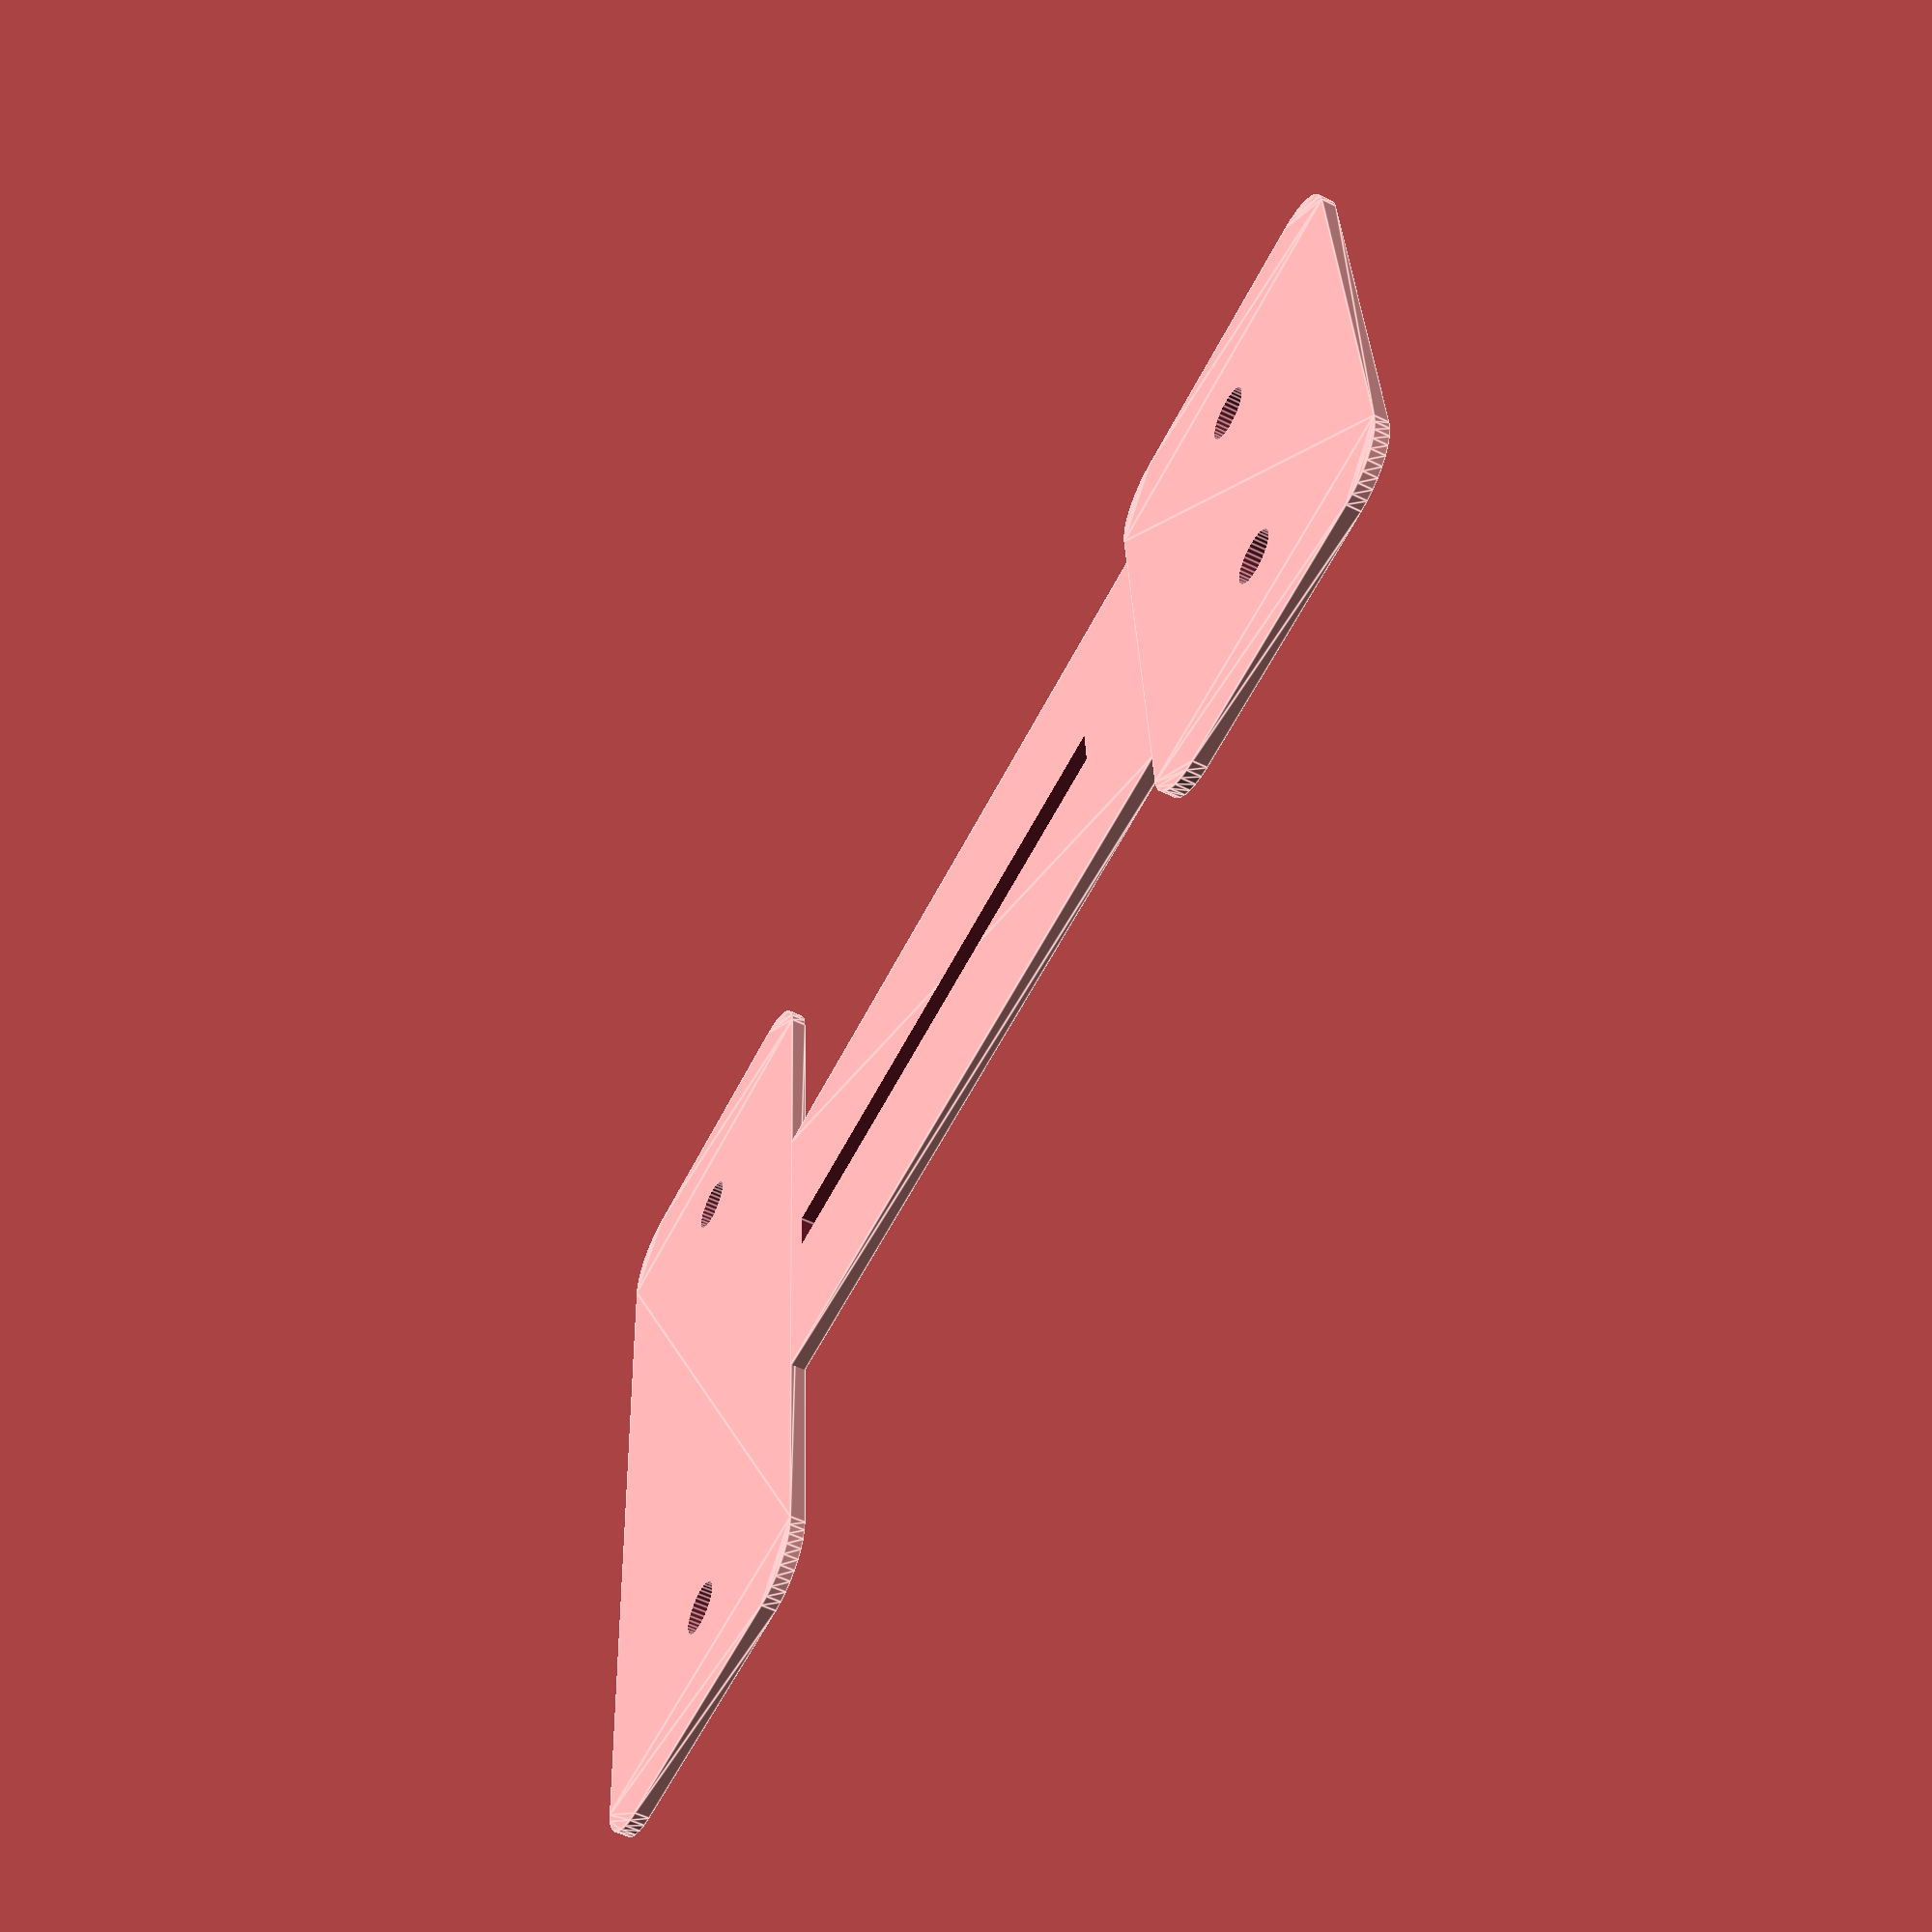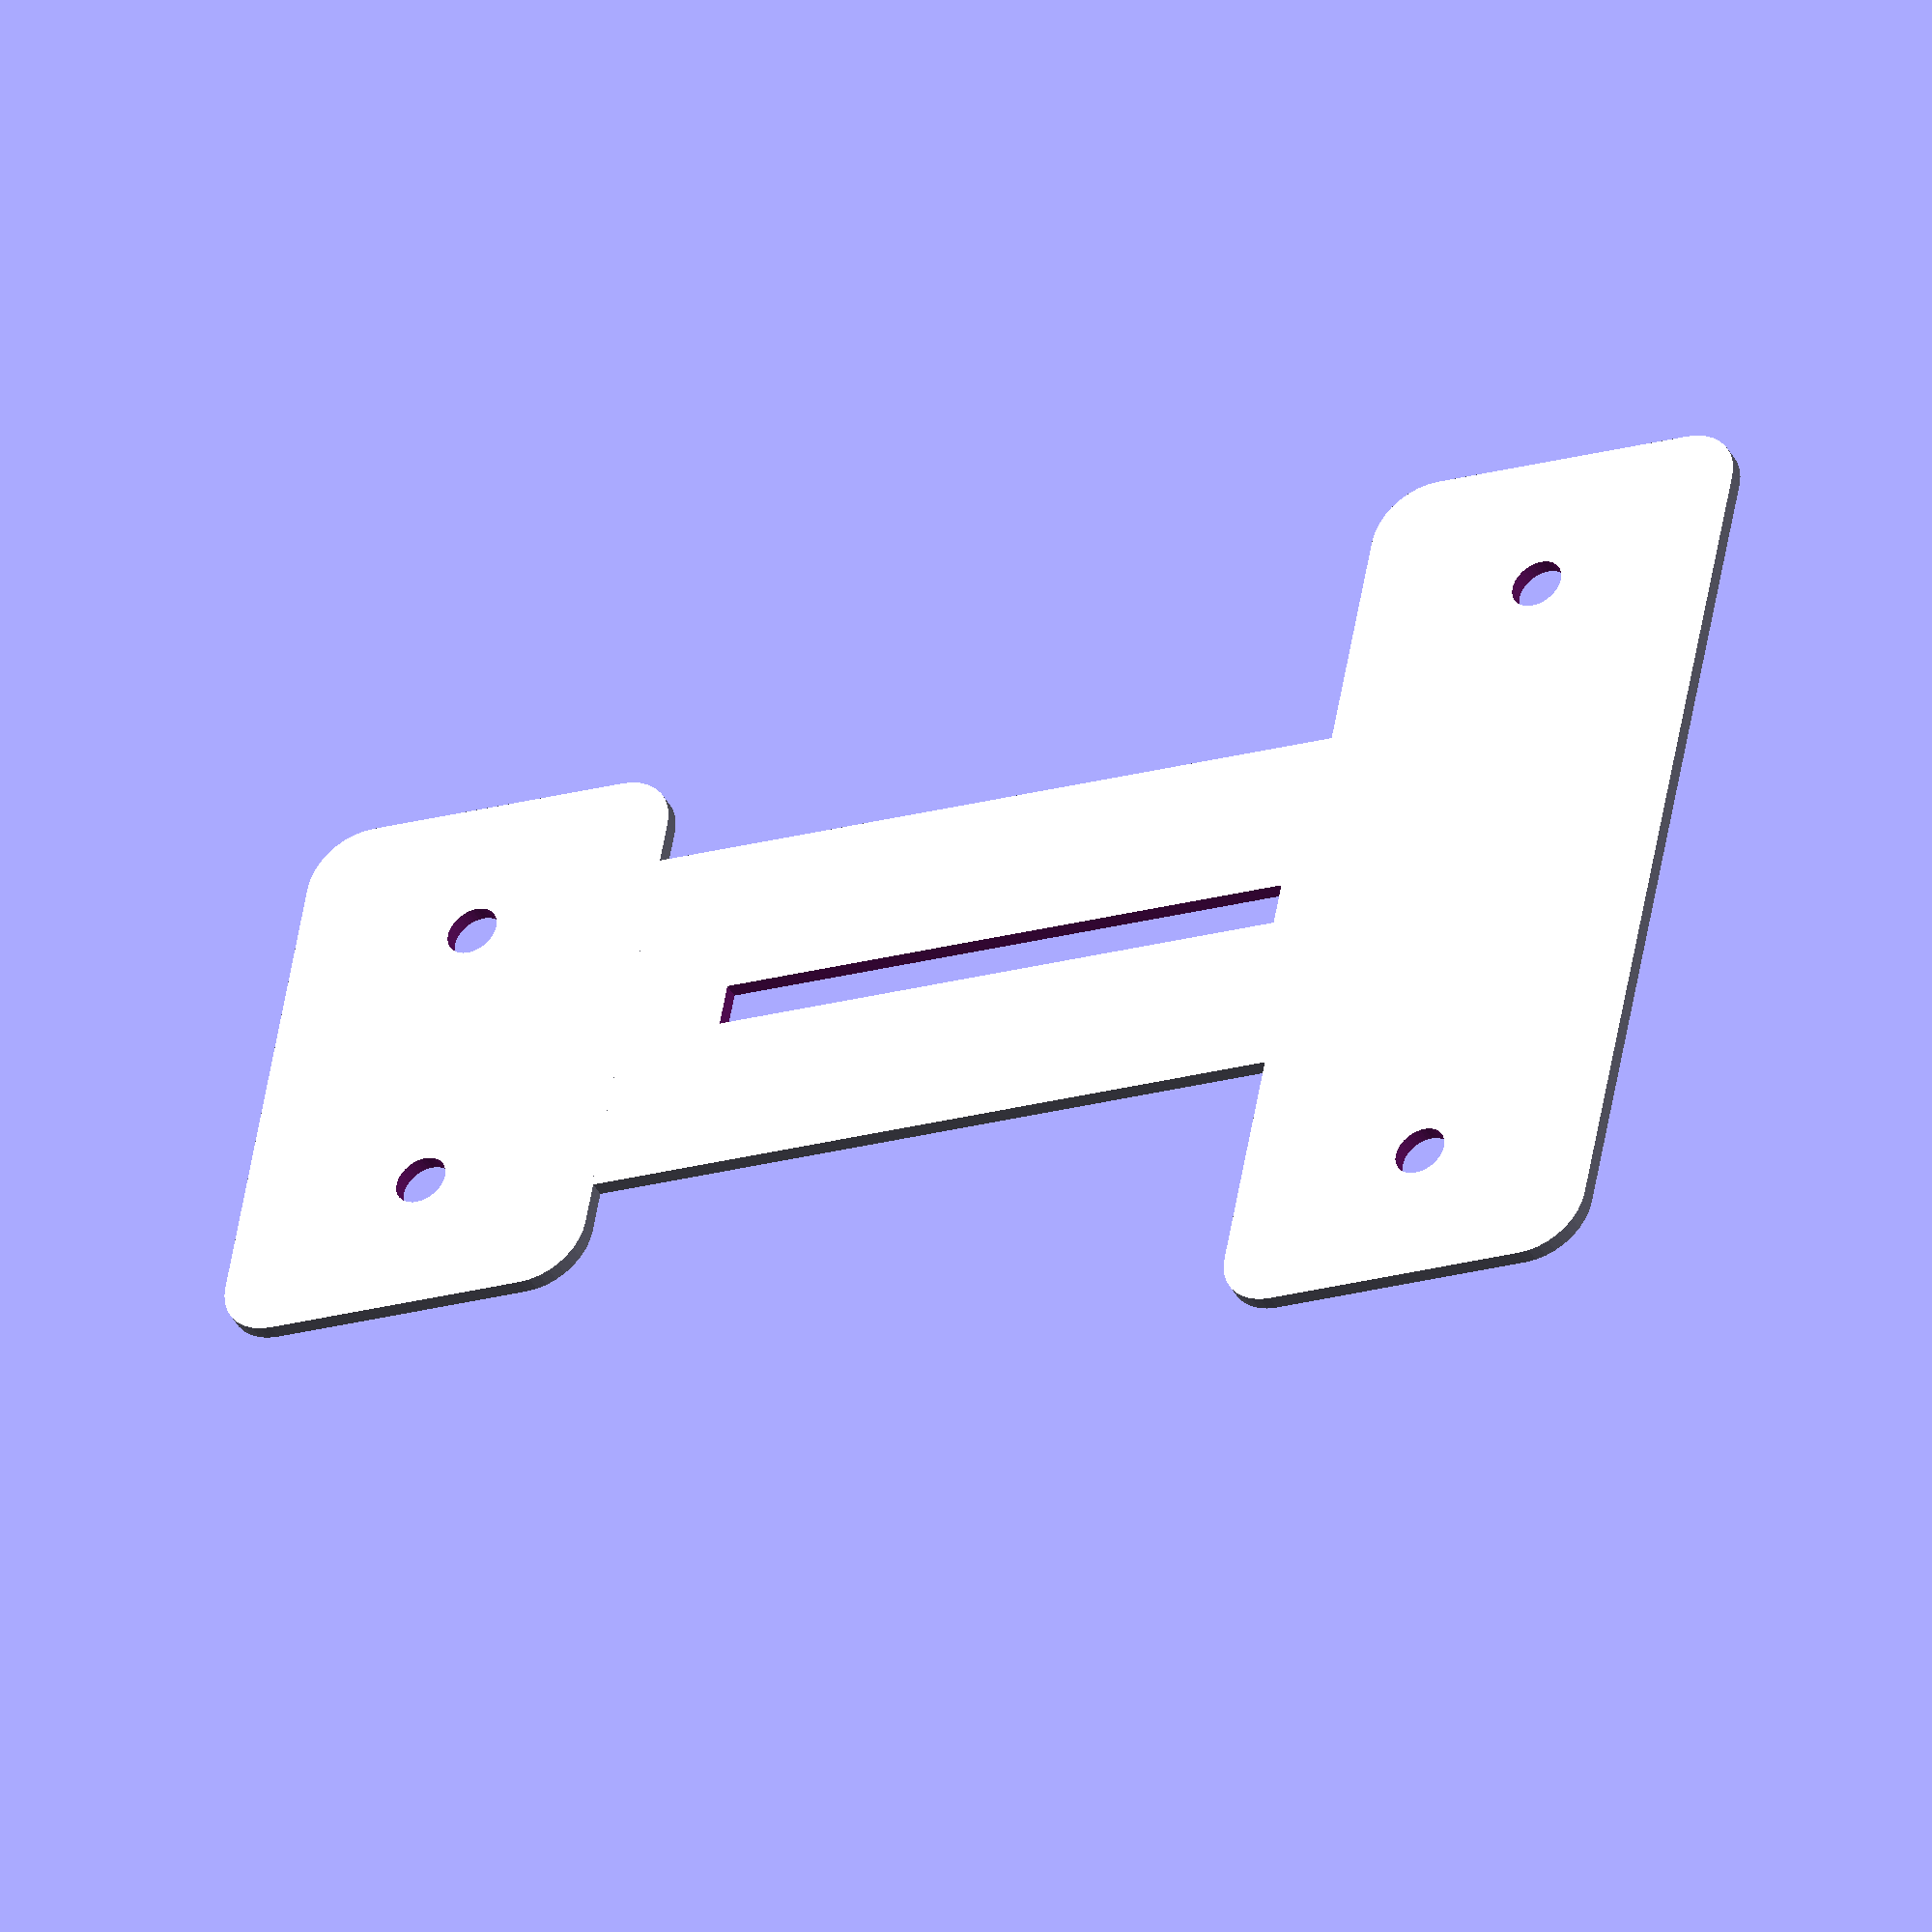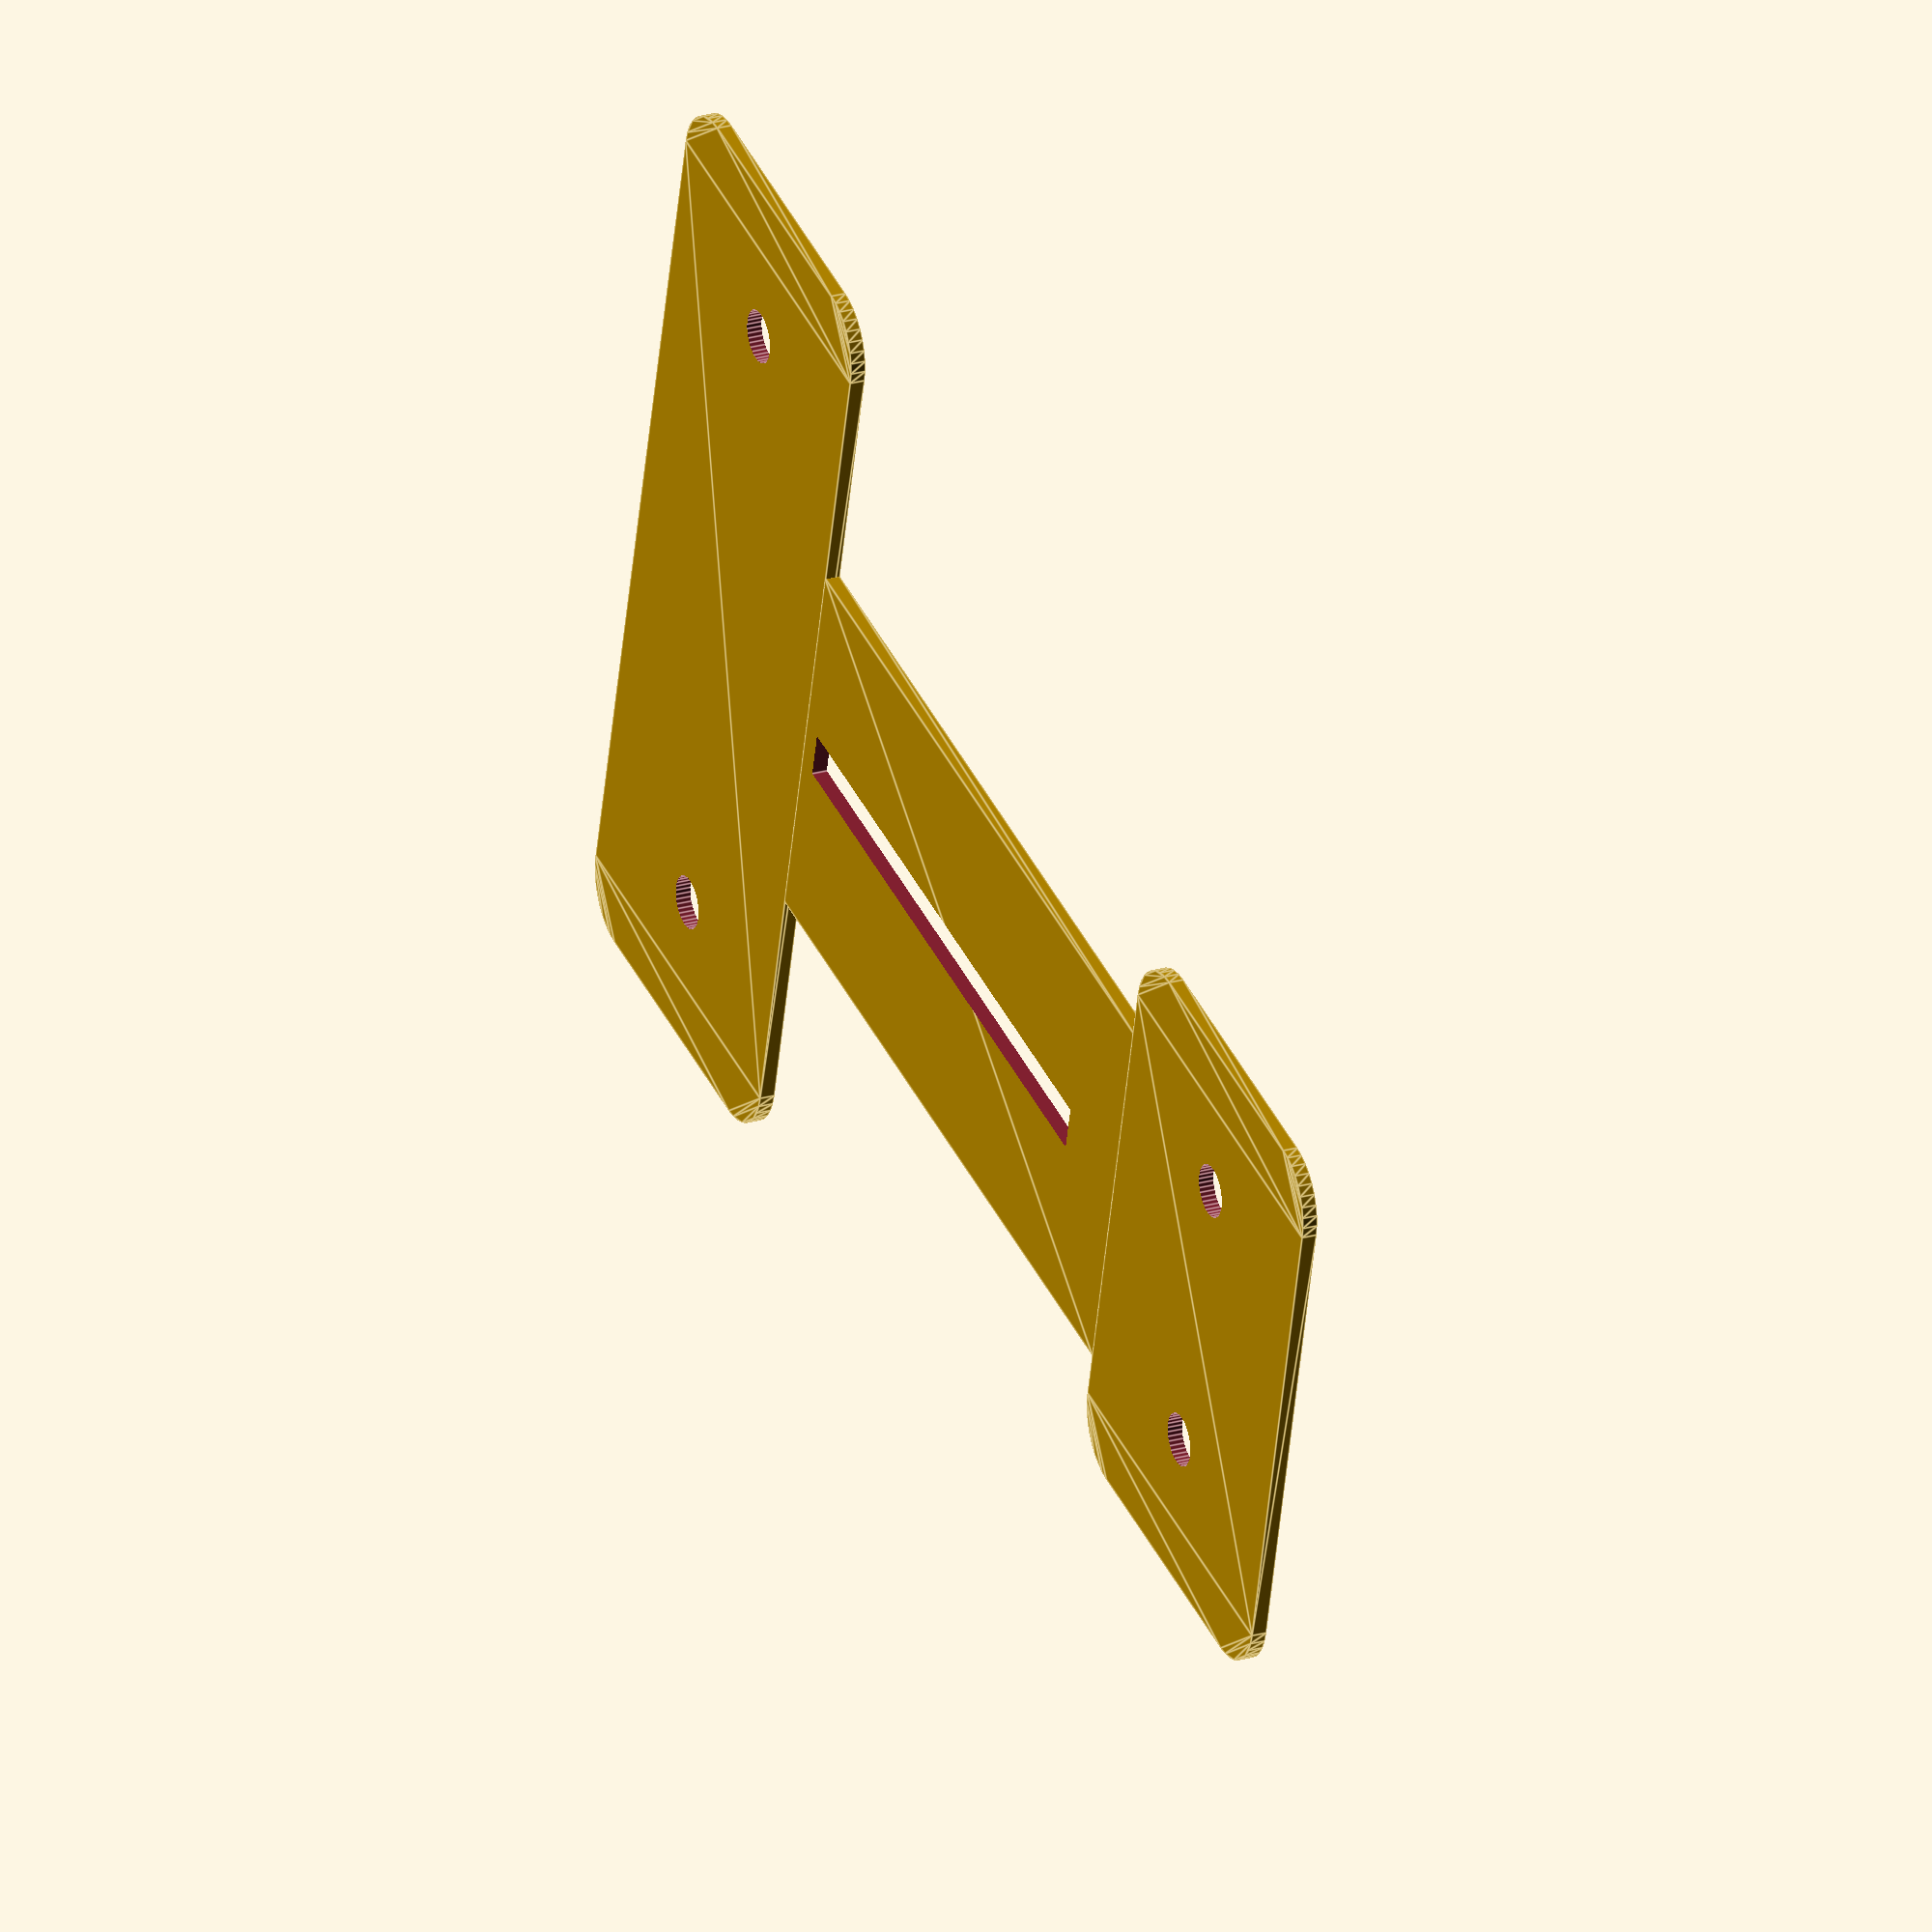
<openscad>
/*
 * Support Dremel
 */

use <MCAD/3d_triangle.scad>
 
$fn = 36;
entraxe_bottom = 20;
entraxe_top = 45.5;

entraxe_vertical = 74.5;
slack = 0.5;
height = 26;
hole_dia = 3;
thickness = 1;
width_top = entraxe_top + 20;
width_bottom = entraxe_bottom + 20;
round = 4;

/**
 * A plate potentially with rounded corners
 */
module plate (size = [1, 2, 3], rounding = 1, center = false) {
	
	translation = (center) ? 0 : rounding;
	
	translate([translation, translation, 0])
	linear_extrude(size[2])
	offset(r = rounding)
	square (size = [size[0] - rounding *2, size[1] - rounding * 2], center = center);
}

/**
 * A plate potentially with rounded corners
 * and two holes
 */
module two_holes_plate (size = [1, 2, 3], rounding = 1, center = false, distance = 10, hole_dia = 5) {

	difference () {
		plate(size = size, rounding = rounding, center = center);
		
		x_trans = (center) ? 0 : size[0]; 
		y_translation = (center) ? 0 : size[1] / 2;
		z_translation = (center) ? size[2] / 2  : - thickness / 2;
		
		translate([x_trans / 2 - distance, y_translation, z_translation])
		cylinder(h = thickness * 2, d = hole_dia, center = center);

		translate([x_trans / 2 + distance, y_translation, z_translation])
		cylinder(h = thickness * 2, d = hole_dia, center = center);
	}
}

/*
 * generate the base shape of a H letter
 */
module hache () {
	translate([0, entraxe_vertical, 0])
	two_holes_plate([width_top, height, thickness], rounding = round, center = true, distance = entraxe_top / 2, hole_dia=3 + slack);
	two_holes_plate([width_bottom, height, thickness], rounding = round, center = true, distance = entraxe_bottom / 2, hole_dia=3 + slack);
	
	len = entraxe_vertical - height + 0.2;
	translate([0, (len + height) / 2  - 0.1, 0])
	linear_extrude(thickness)
	square(size = [height, len], center = true);
}

difference () {
	hache();
	
	translate([0, 14, -1])
	3dtri_draw ( Acord = [0, 0, 0], Bcord = [4, 7, 0], Ccord = [-4, 7, 0], h =15) ;
	
	translate([0, 40, -1])
	cube(size = [3, 40, 15], center = true);
}

</openscad>
<views>
elev=235.9 azim=273.6 roll=297.0 proj=p view=edges
elev=221.7 azim=280.5 roll=153.1 proj=o view=solid
elev=155.0 azim=256.1 roll=294.4 proj=o view=edges
</views>
